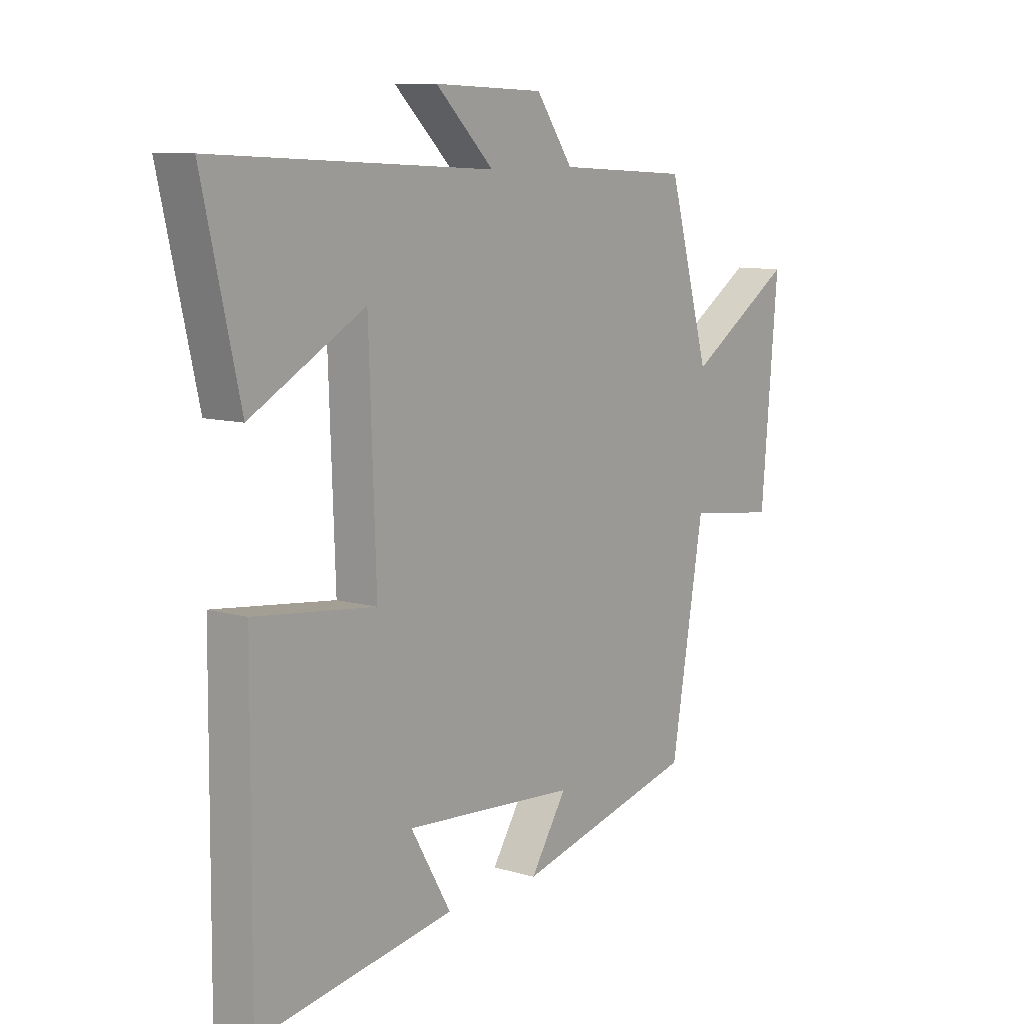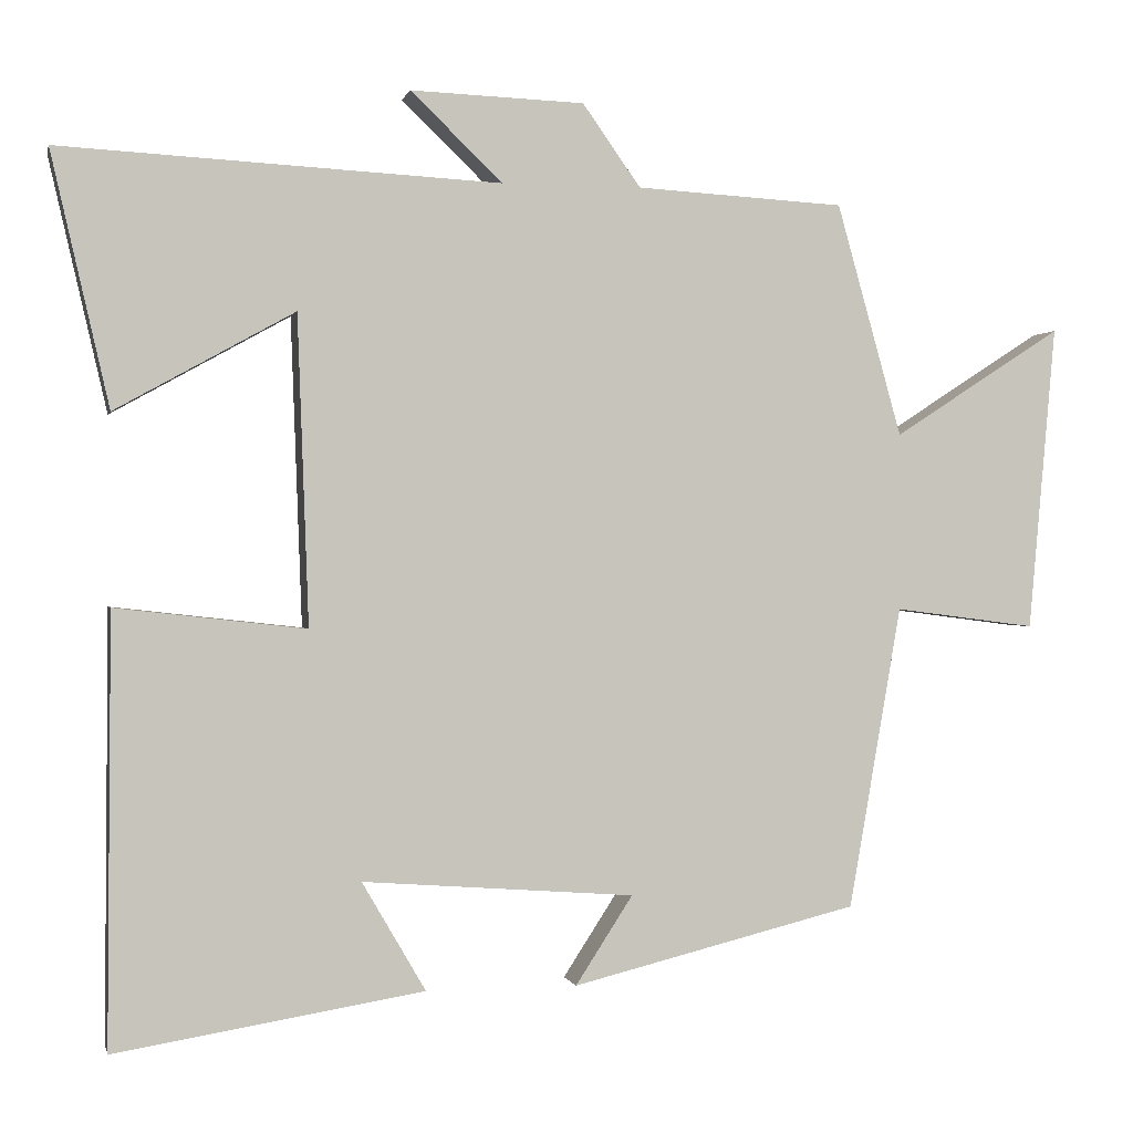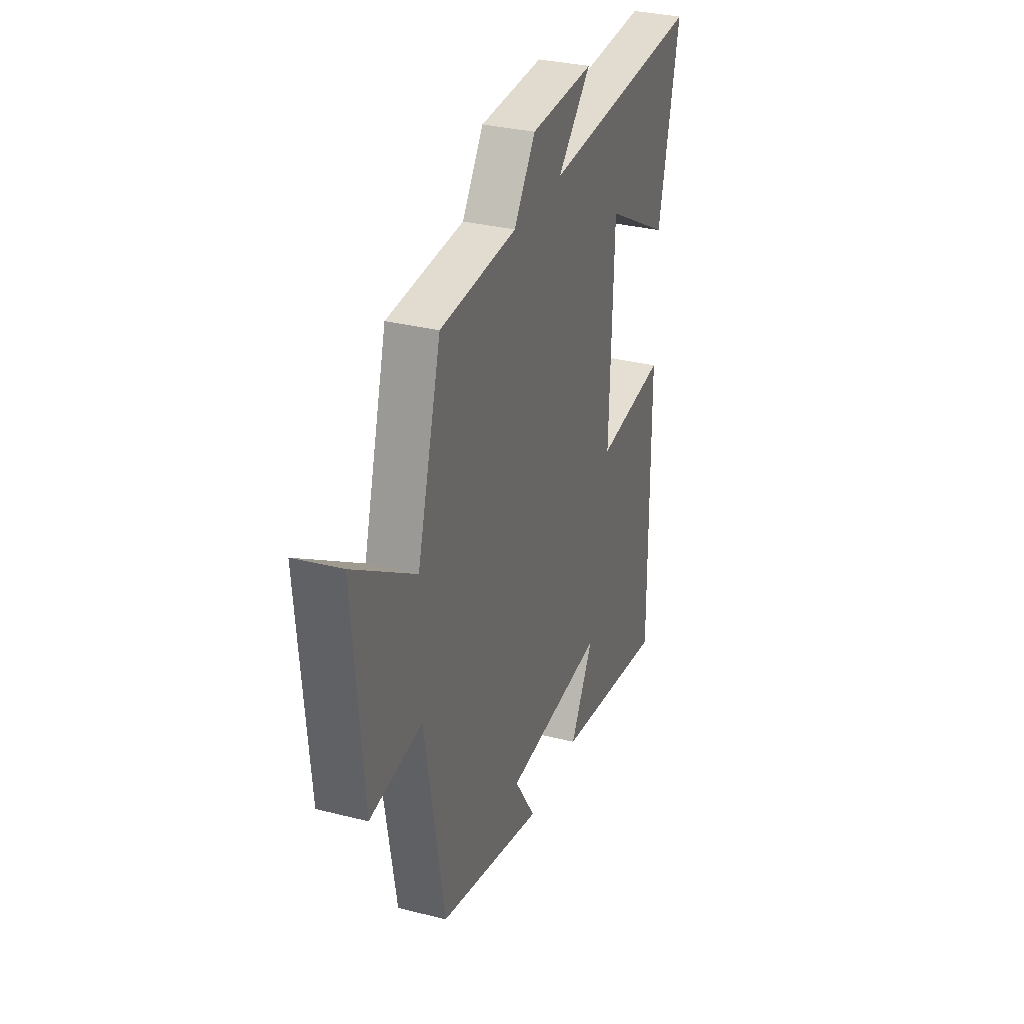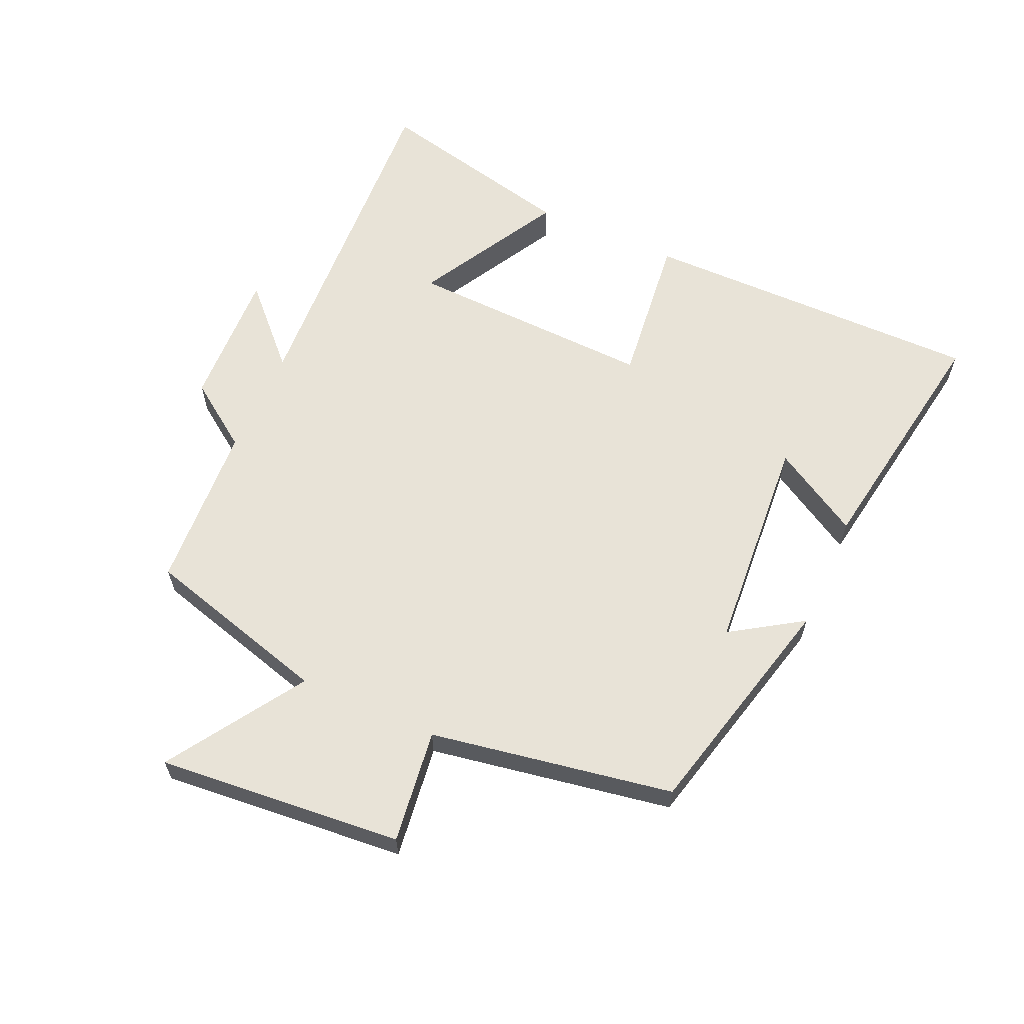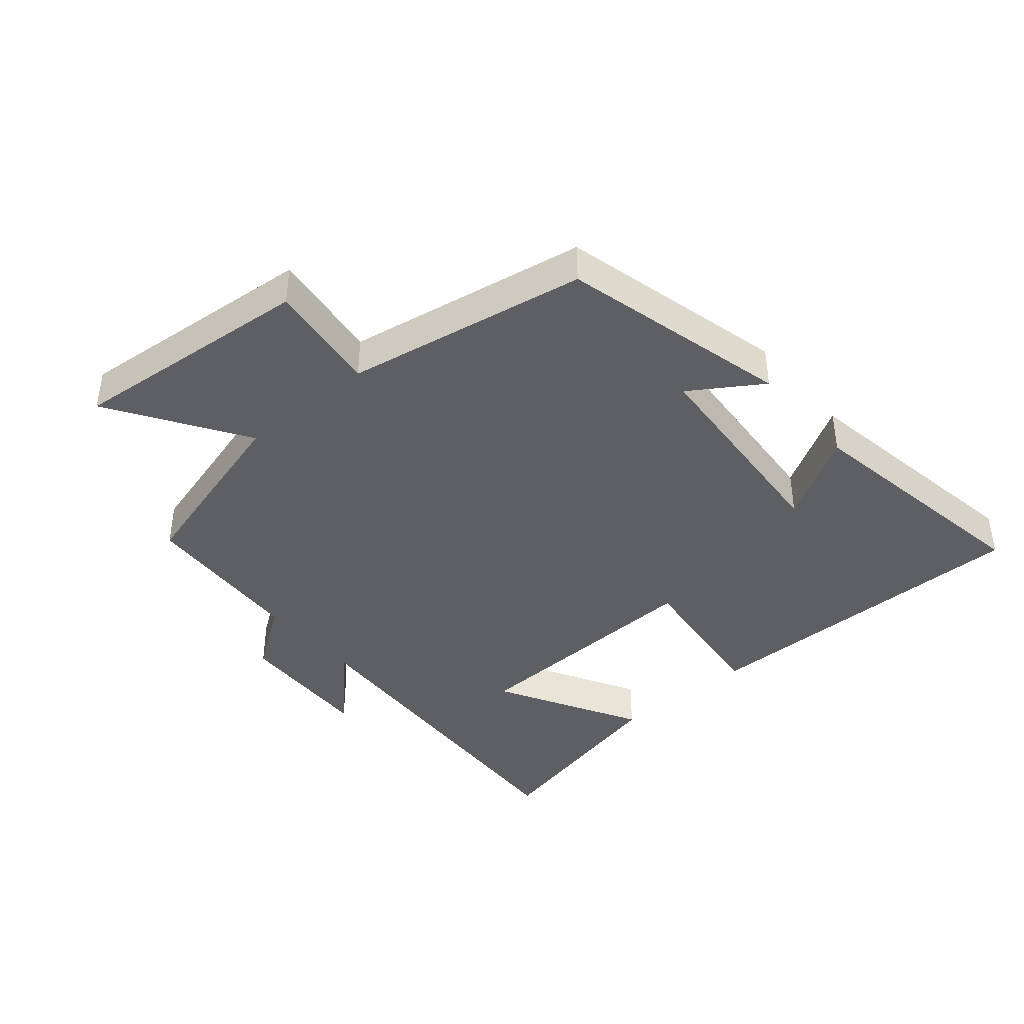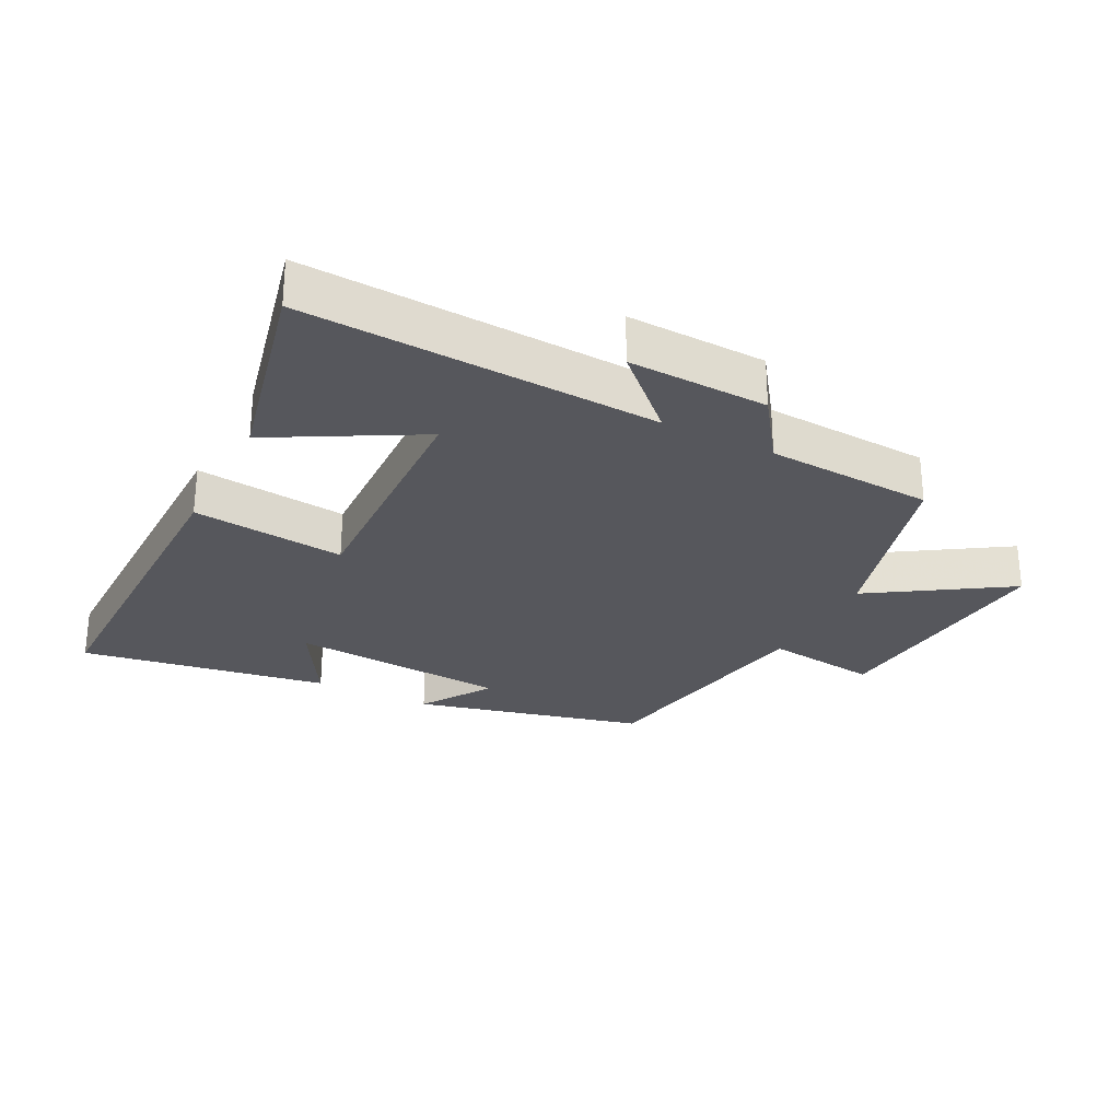
<metadata>
{"format":"obj","ext":"obj","renderer":"f3d","projection":"perspective","resolution":1024,"background":"white","views":[{"elev":9.5,"azim":-52.6,"up":"+Z"},{"elev":0.2,"azim":-12.5,"up":"+Z"},{"elev":31.7,"azim":109.8,"up":"+Z"},{"elev":61.8,"azim":114.1,"up":"+Y"},{"elev":-41.0,"azim":130.3,"up":"+Y"},{"elev":-27.6,"azim":-27.1,"up":"+Y"}]}
</metadata>
<code>
v -0.504 0.07 -0.563
v -0.5 0.07 -0.025
v -0.261 0.07 -0.052
v -0.275 0.07 0.336
v -0.5 0.07 0.211
v -0.573 0.07 0.529
v -0.02 0.07 0.5
v -0.135 0.07 0.611
v 0.083 0.07 0.603
v 0.156 0.07 0.5
v 0.418 0.07 0.485
v 0.5 0.07 0.193
v 0.712 0.07 0.33
v 0.678 0.07 -0.054
v 0.5 0.07 -0.031
v 0.434 0.07 -0.411
v 0.074 0.07 -0.5
v 0.146 0.07 -0.389
v -0.196 0.07 -0.363
v -0.116 0.07 -0.5
v -0.504 0 -0.563
v -0.5 0 -0.025
v -0.261 0 -0.052
v -0.275 0 0.336
v -0.5 0 0.211
v -0.573 0 0.529
v -0.02 0 0.5
v -0.135 0 0.611
v 0.083 0 0.603
v 0.156 0 0.5
v 0.418 0 0.485
v 0.5 0 0.193
v 0.712 0 0.33
v 0.678 0 -0.054
v 0.5 0 -0.031
v 0.434 0 -0.411
v 0.074 0 -0.5
v 0.146 0 -0.389
v -0.196 0 -0.363
v -0.116 0 -0.5
f 19 20 1 2
f 18 19 2 3
f 15 16 17 18
f 15 18 3 4
f 12 13 14 15
f 10 11 12 15
f 10 15 4
f 7 8 9 10
f 7 10 4
f 4 5 6 7
f 22 21 40 39
f 23 22 39 38
f 38 37 36 35
f 24 23 38 35
f 35 34 33 32
f 35 32 31 30
f 24 35 30
f 30 29 28 27
f 24 30 27
f 27 26 25 24
f 1 21 22 2
f 2 22 23 3
f 3 23 24 4
f 4 24 25 5
f 5 25 26 6
f 6 26 27 7
f 7 27 28 8
f 8 28 29 9
f 9 29 30 10
f 10 30 31 11
f 11 31 32 12
f 12 32 33 13
f 13 33 34 14
f 14 34 35 15
f 15 35 36 16
f 16 36 37 17
f 17 37 38 18
f 18 38 39 19
f 19 39 40 20
f 20 40 21 1

</code>
